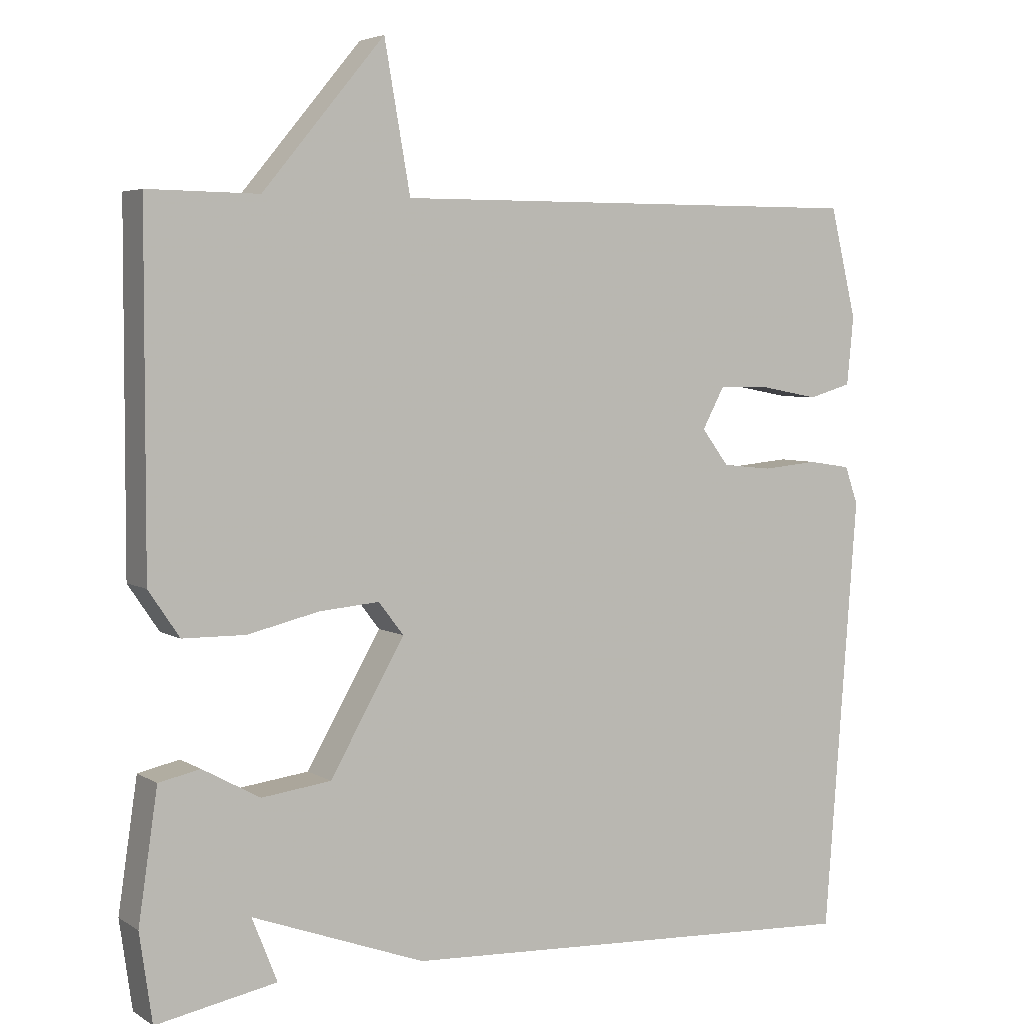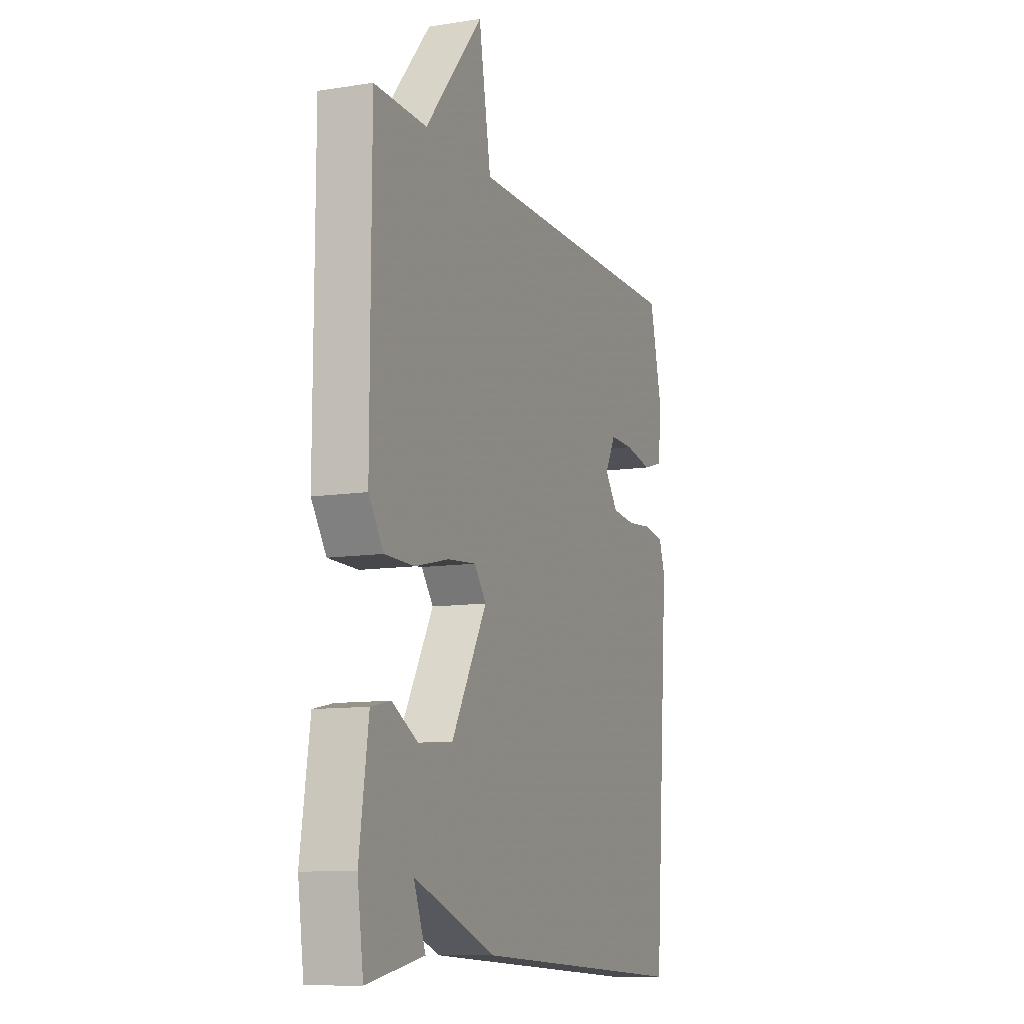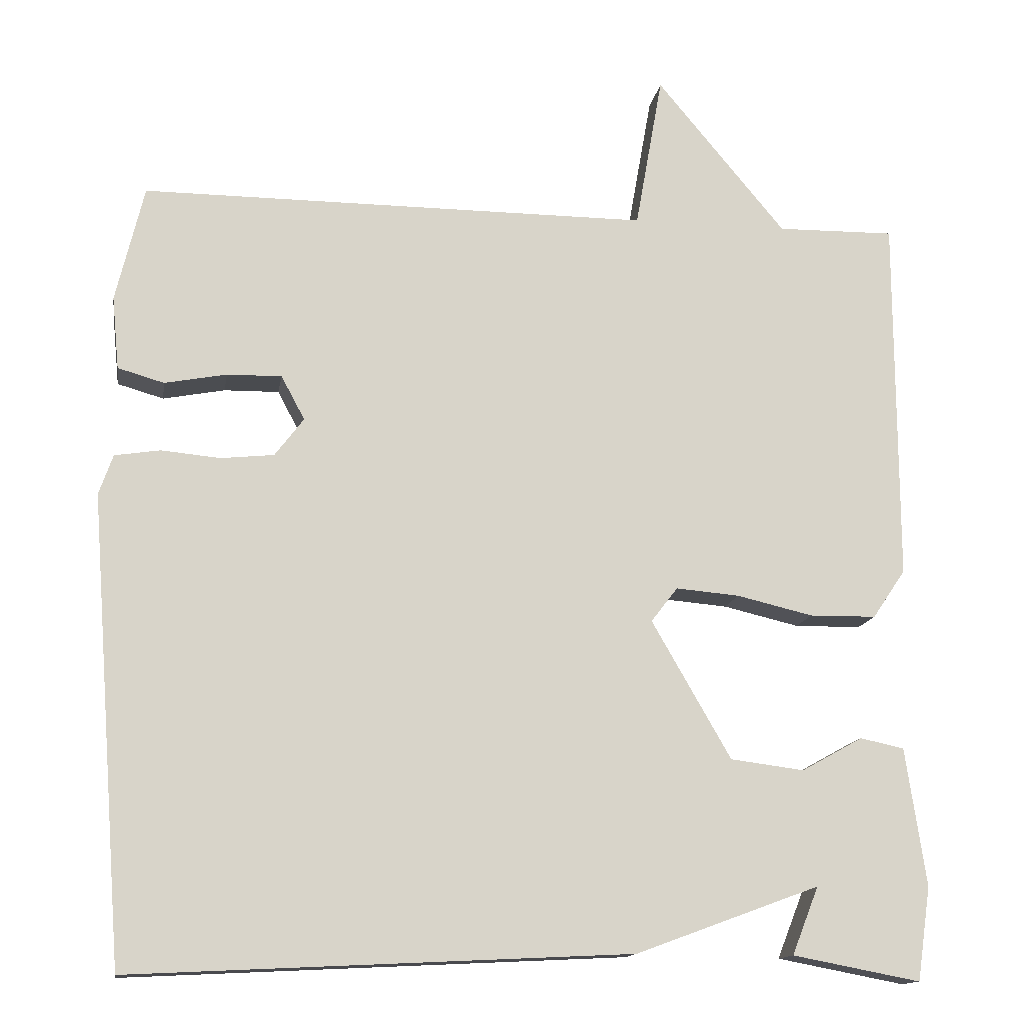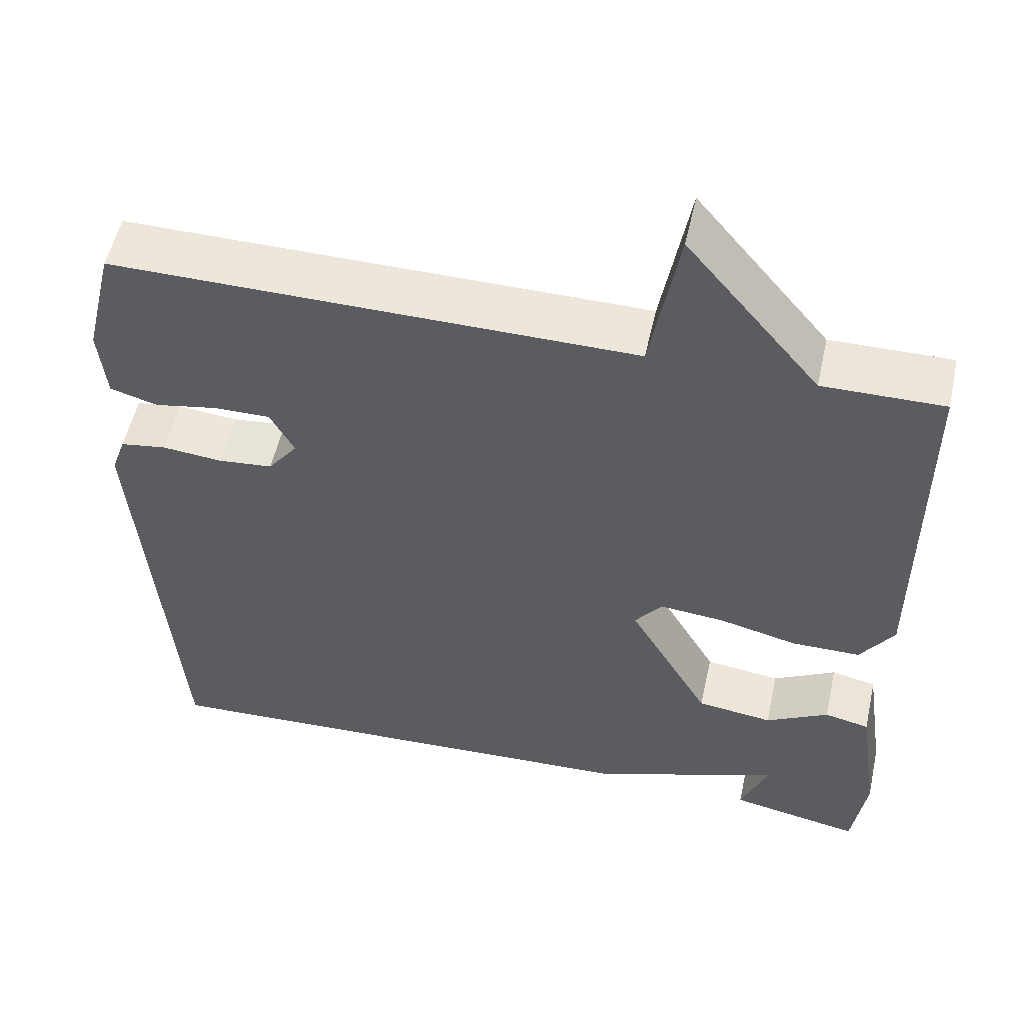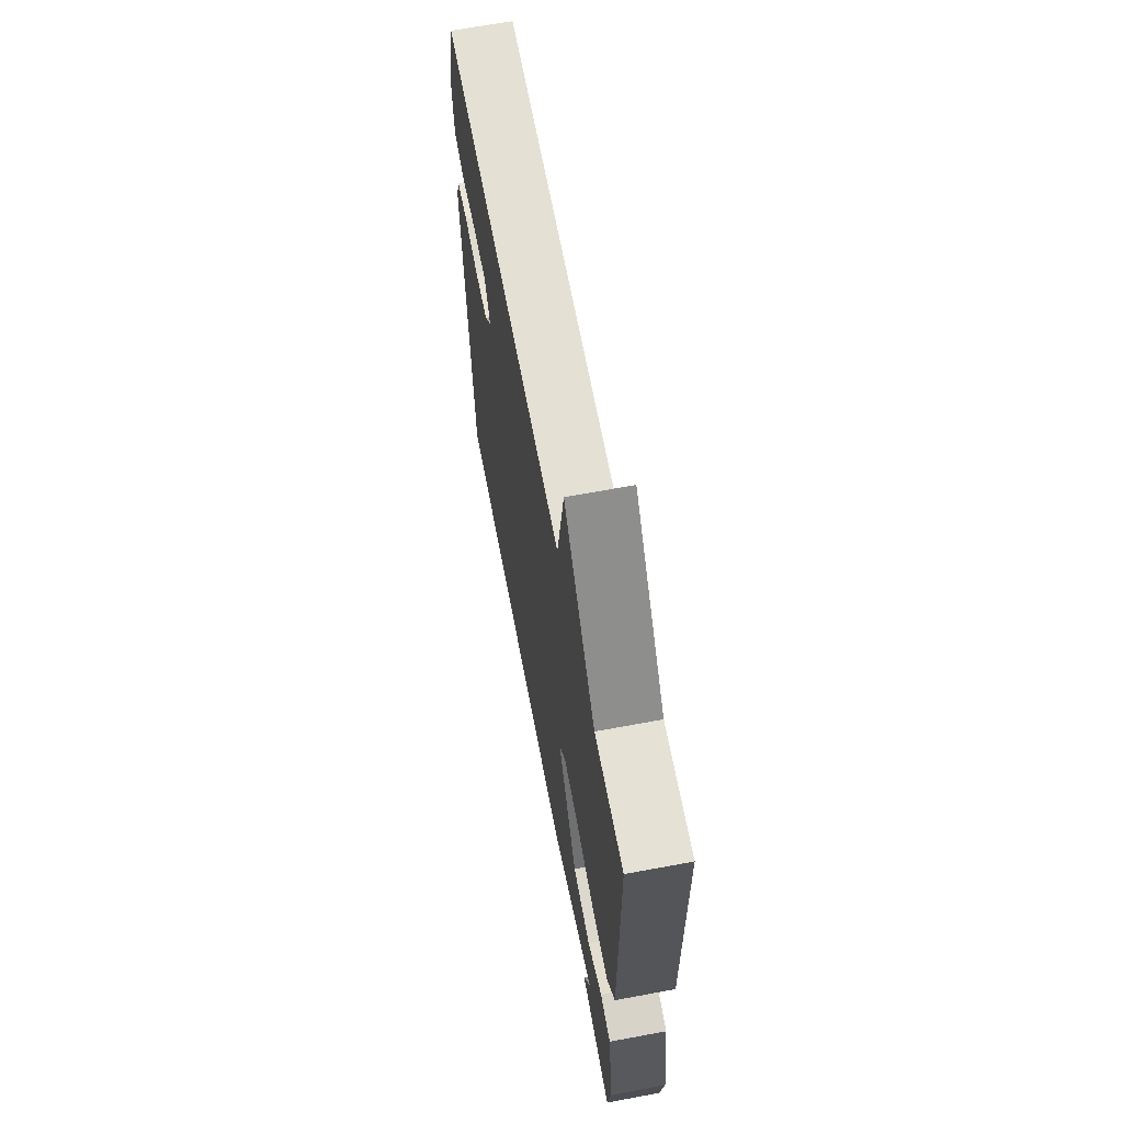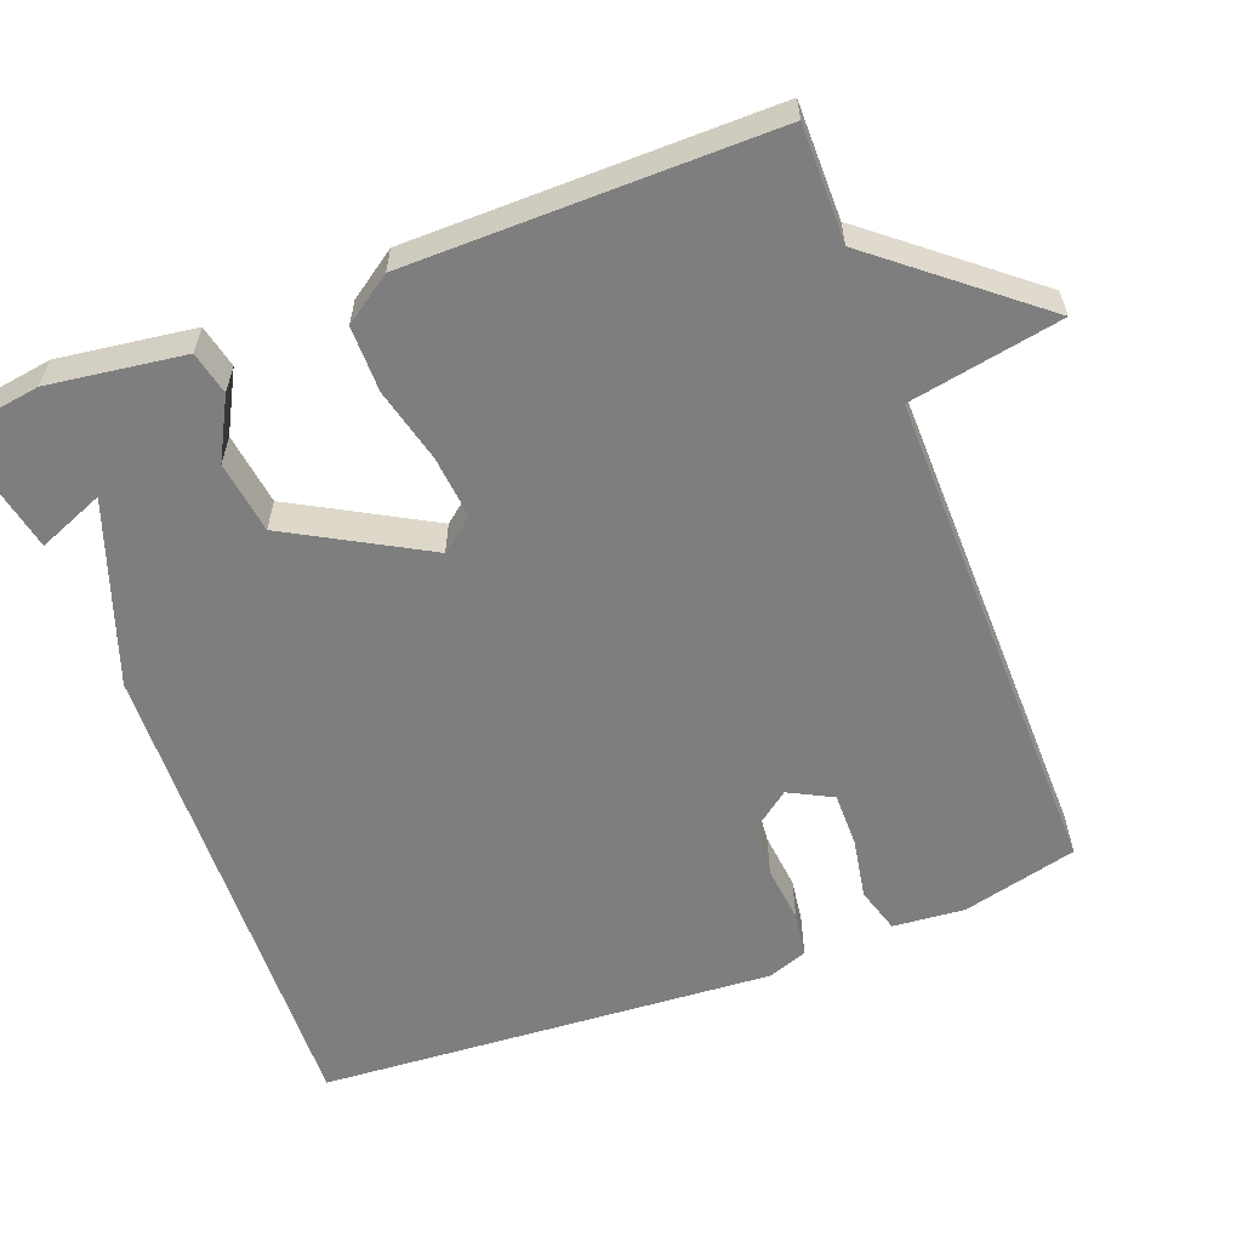
<metadata>
{"format":"obj","ext":"obj","renderer":"f3d","projection":"perspective","resolution":1024,"background":"white","views":[{"elev":4.6,"azim":-29.1,"up":"+Z"},{"elev":-10.5,"azim":-68.4,"up":"+Z"},{"elev":-14.0,"azim":171.0,"up":"+Z"},{"elev":54.0,"azim":-167.5,"up":"+Z"},{"elev":65.8,"azim":-100.6,"up":"+Z"},{"elev":-59.4,"azim":-68.6,"up":"+Y"}]}
</metadata>
<code>
v -0.5 0.07 -0.5
v -0.517 0.07 -0.381
v -0.491 0.07 -0.205
v -0.435 0.07 -0.193
v -0.357 0.07 -0.236
v -0.263 0.07 -0.224
v -0.162 0.07 -0.048
v -0.196 0.07 -0.004
v -0.277 0.07 -0.011
v -0.374 0.07 -0.034
v -0.459 0.07 -0.033
v -0.501 0.07 0.029
v -0.5 0.07 0.5
v -0.35 0.07 0.498
v -0.185 0.07 0.696
v -0.15 0.07 0.498
v 0.5 0.07 0.5
v 0.536 0.07 0.351
v 0.527 0.07 0.258
v 0.468 0.07 0.241
v 0.389 0.07 0.256
v 0.319 0.07 0.257
v 0.289 0.07 0.201
v 0.326 0.07 0.152
v 0.394 0.07 0.145
v 0.469 0.07 0.152
v 0.527 0.07 0.143
v 0.545 0.07 0.092
v 0.5 0.07 -0.5
v -0.137 0.07 -0.469
v -0.371 0.07 -0.383
v -0.337 0.07 -0.469
v -0.5 0 -0.5
v -0.517 0 -0.381
v -0.491 0 -0.205
v -0.435 0 -0.193
v -0.357 0 -0.236
v -0.263 0 -0.224
v -0.162 0 -0.048
v -0.196 0 -0.004
v -0.277 0 -0.011
v -0.374 0 -0.034
v -0.459 0 -0.033
v -0.501 0 0.029
v -0.5 0 0.5
v -0.35 0 0.498
v -0.185 0 0.696
v -0.15 0 0.498
v 0.5 0 0.5
v 0.536 0 0.351
v 0.527 0 0.258
v 0.468 0 0.241
v 0.389 0 0.256
v 0.319 0 0.257
v 0.289 0 0.201
v 0.326 0 0.152
v 0.394 0 0.145
v 0.469 0 0.152
v 0.527 0 0.143
v 0.545 0 0.092
v 0.5 0 -0.5
v -0.137 0 -0.469
v -0.371 0 -0.383
v -0.337 0 -0.469
f 1 2 3
f 32 1 3
f 31 32 3
f 29 30 31
f 28 29 31
f 27 28 31
f 26 27 31
f 25 26 31
f 24 25 31
f 23 24 31
f 22 23 31
f 19 20 21
f 18 19 21
f 17 18 21
f 16 17 21
f 16 21 22
f 14 15 16
f 14 16 22
f 13 14 22
f 12 13 22
f 11 12 22
f 10 11 22
f 9 10 22
f 8 9 22
f 7 8 22
f 6 7 22
f 31 3 4 5
f 31 5 6
f 6 22 31
f 35 34 33
f 35 33 64
f 35 64 63
f 63 62 61
f 63 61 60
f 63 60 59
f 63 59 58
f 63 58 57
f 63 57 56
f 63 56 55
f 63 55 54
f 53 52 51
f 53 51 50
f 53 50 49
f 53 49 48
f 54 53 48
f 48 47 46
f 54 48 46
f 54 46 45
f 54 45 44
f 54 44 43
f 54 43 42
f 54 42 41
f 54 41 40
f 54 40 39
f 54 39 38
f 37 36 35 63
f 38 37 63
f 63 54 38
f 1 33 34 2
f 2 34 35 3
f 3 35 36 4
f 4 36 37 5
f 5 37 38 6
f 6 38 39 7
f 7 39 40 8
f 8 40 41 9
f 9 41 42 10
f 10 42 43 11
f 11 43 44 12
f 12 44 45 13
f 13 45 46 14
f 14 46 47 15
f 15 47 48 16
f 16 48 49 17
f 17 49 50 18
f 18 50 51 19
f 19 51 52 20
f 20 52 53 21
f 21 53 54 22
f 22 54 55 23
f 23 55 56 24
f 24 56 57 25
f 25 57 58 26
f 26 58 59 27
f 27 59 60 28
f 28 60 61 29
f 29 61 62 30
f 30 62 63 31
f 31 63 64 32
f 32 64 33 1

</code>
